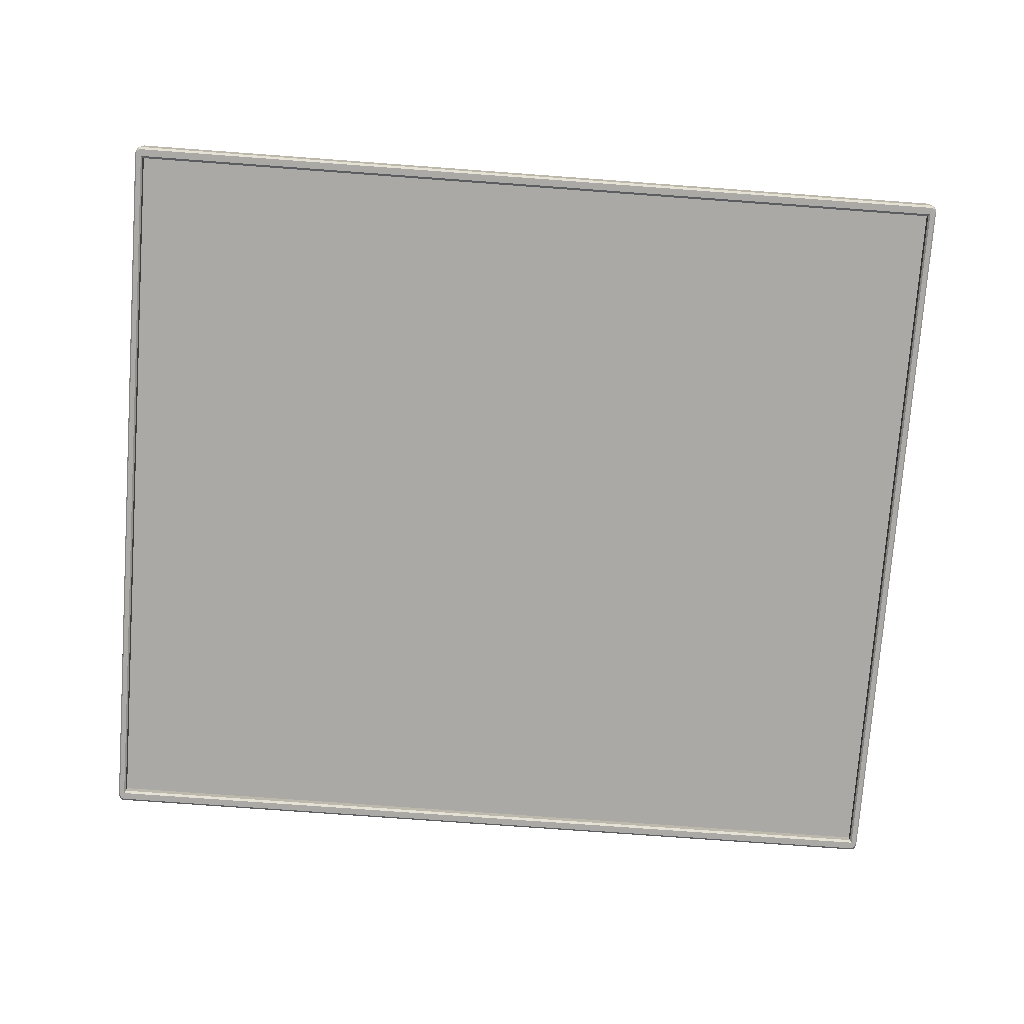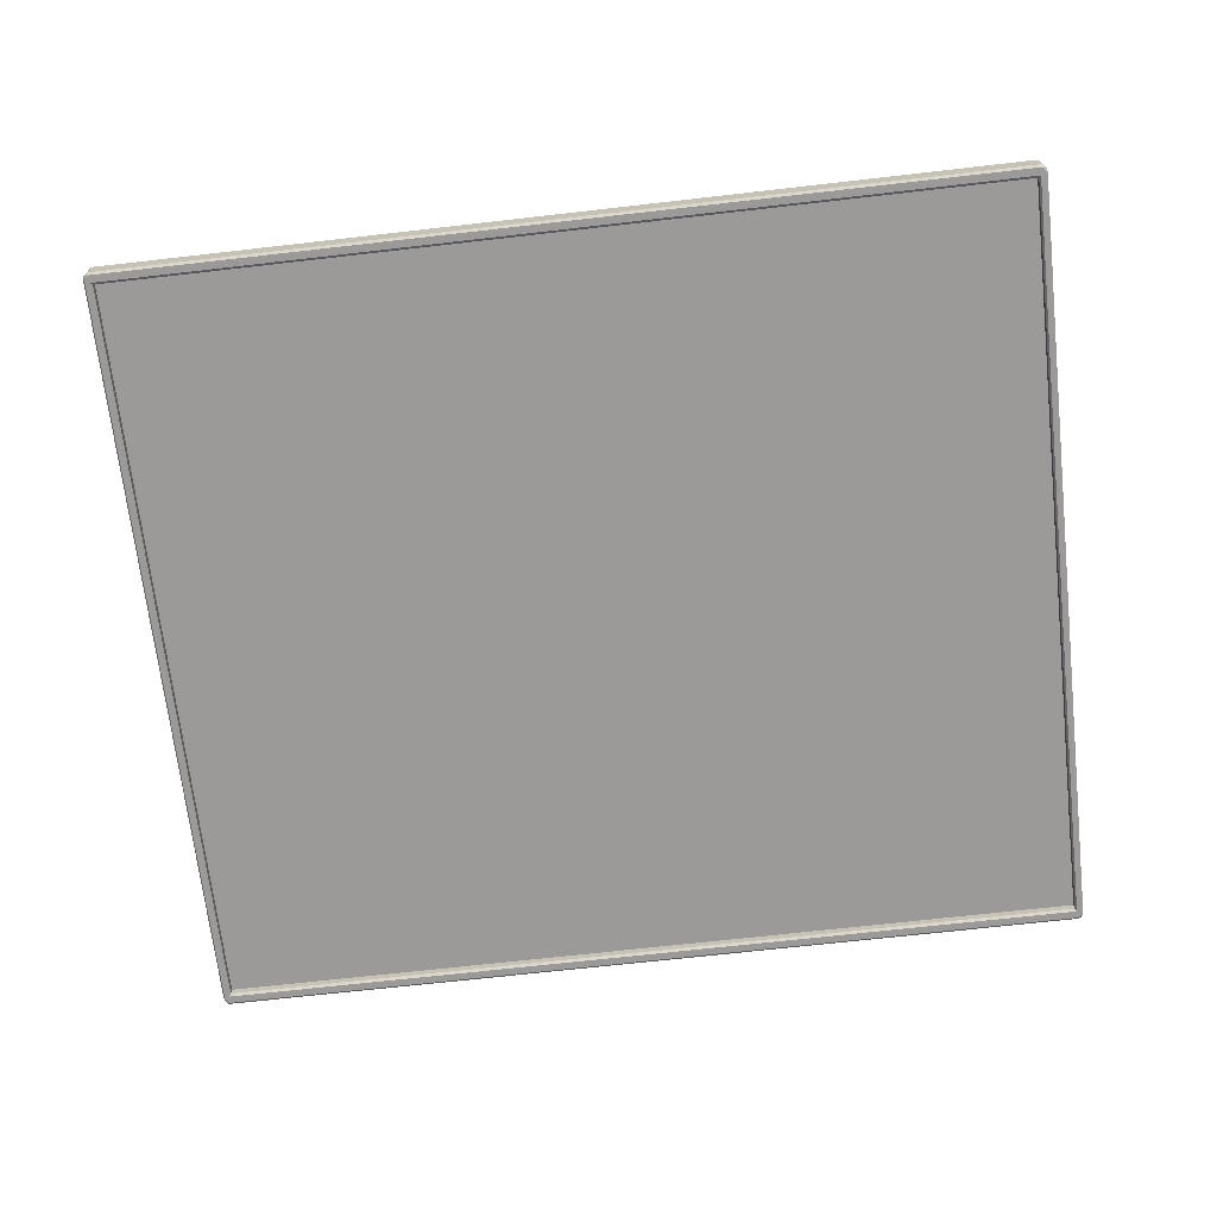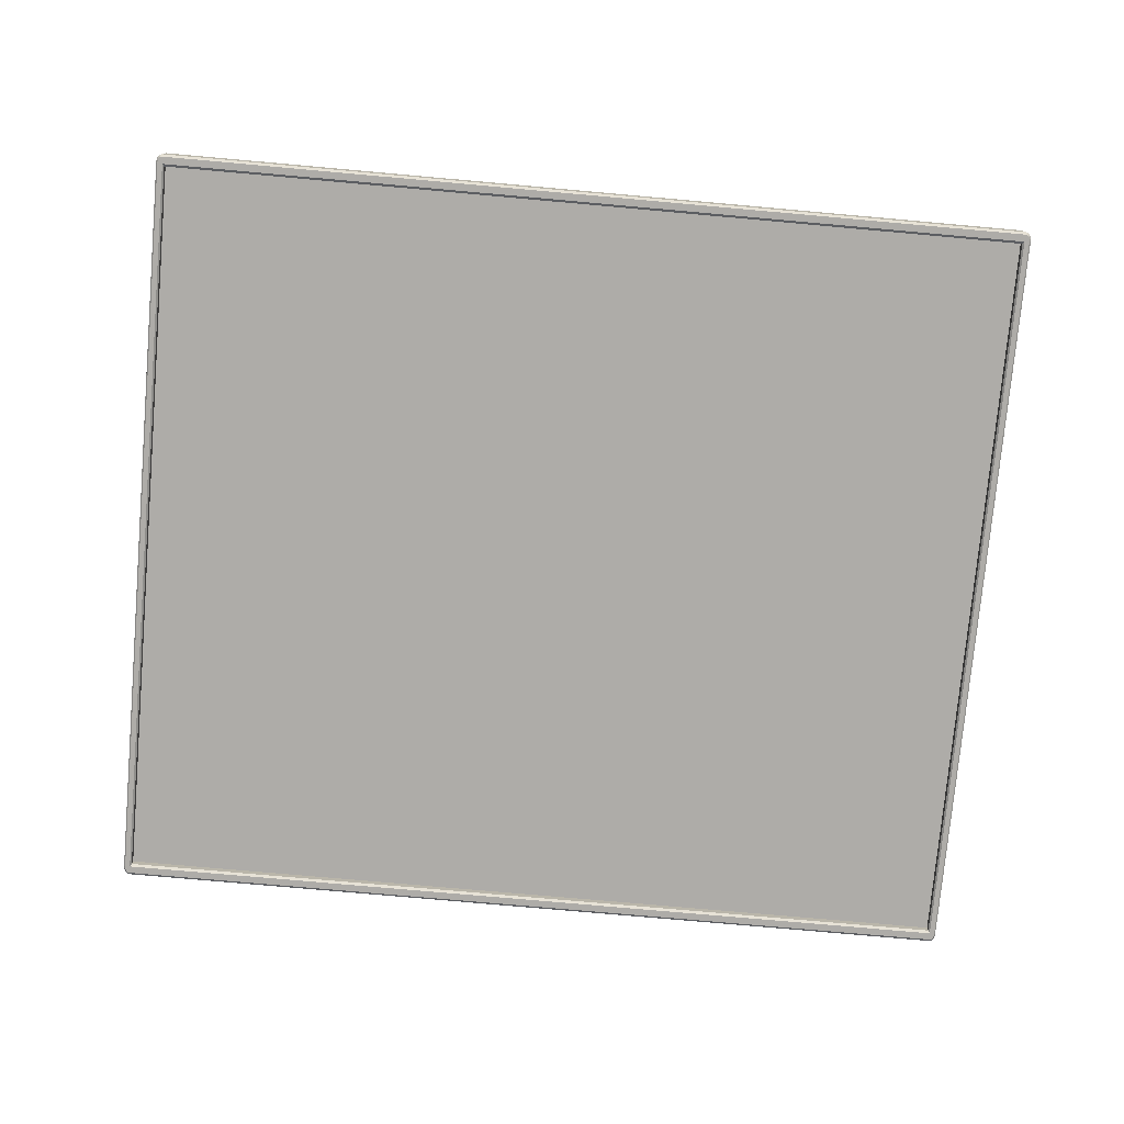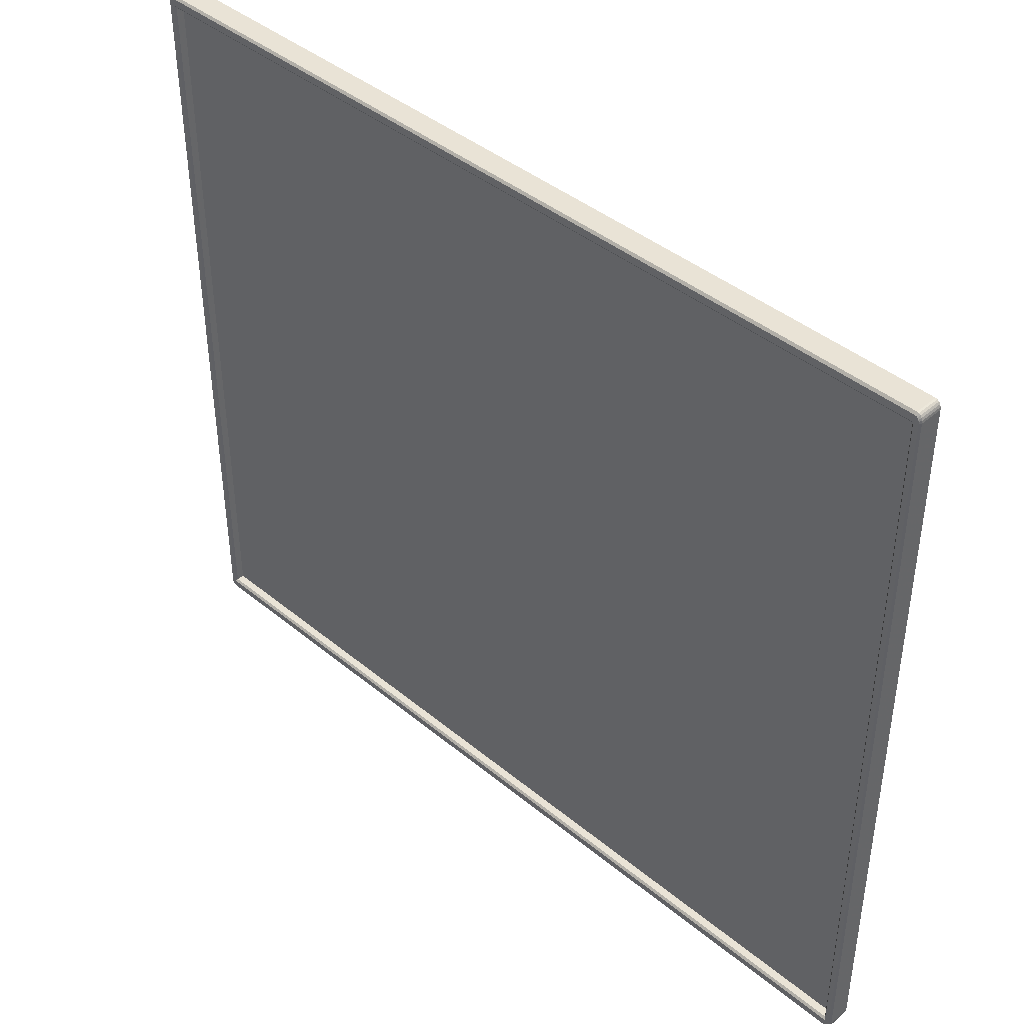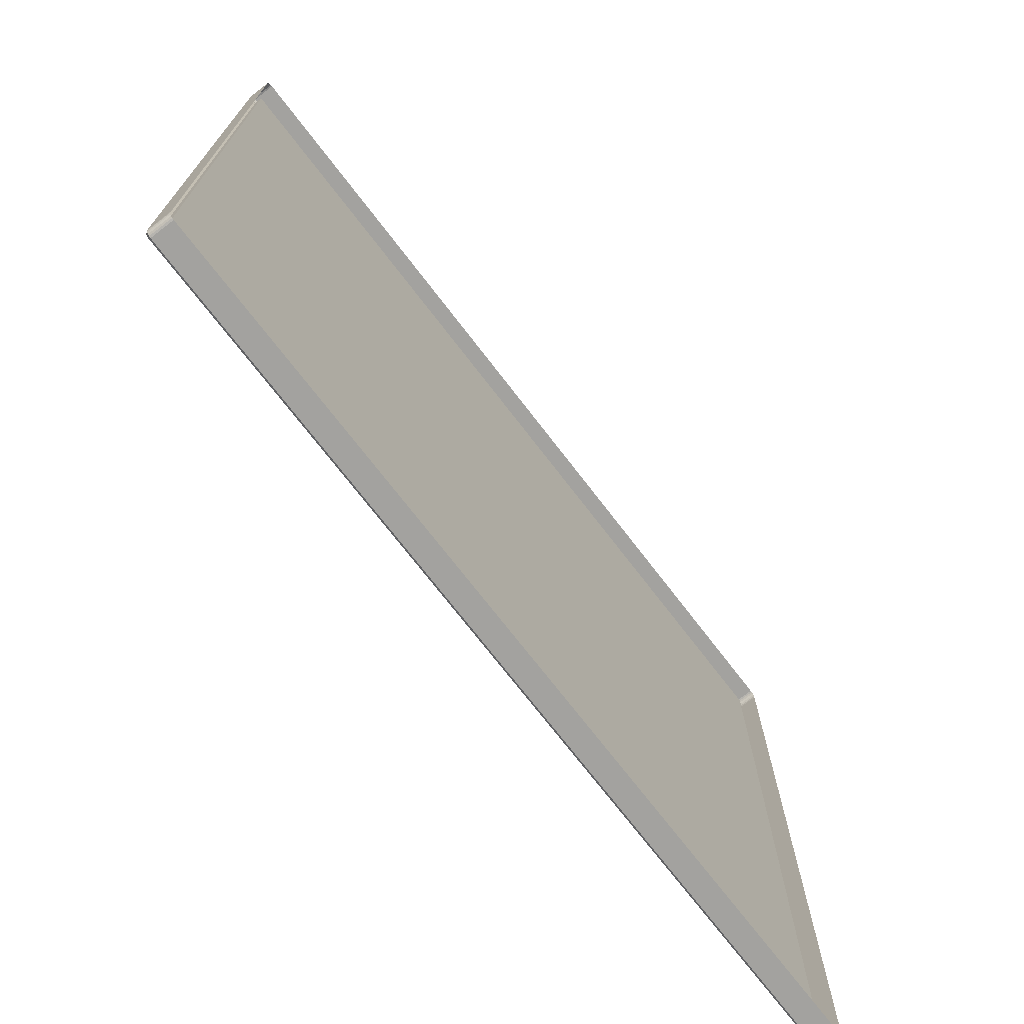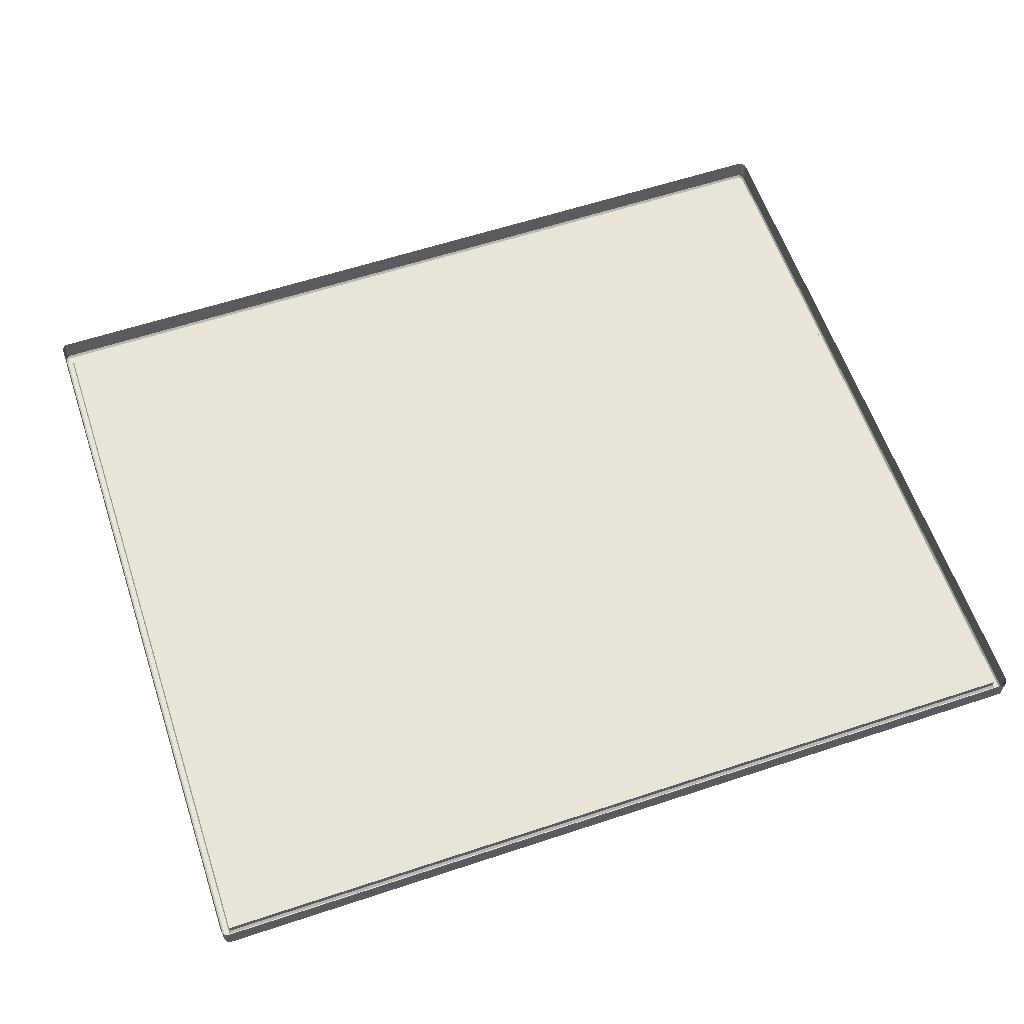
<metadata>
{"format":"obj","ext":"obj","renderer":"f3d","projection":"perspective","resolution":1024,"background":"white","views":[{"elev":-75.6,"azim":175.8,"up":"+Y"},{"elev":-69.4,"azim":-173.5,"up":"+Y"},{"elev":-76.8,"azim":-5.1,"up":"+Y"},{"elev":42.1,"azim":44.6,"up":"+Z"},{"elev":-72.4,"azim":127.5,"up":"+Z"},{"elev":60.3,"azim":-18.7,"up":"+Y"}]}
</metadata>
<code>
v -0.2992 -0.001666 -0.2624
v -0.2992 -0.001666 -0.2624
v 0.313 -0.001666 -0.2624
v 0.313 -0.001666 -0.2624
v 0.313 -0.001666 0.2637
v 0.313 -0.001666 0.2637
v -0.2992 -0.001666 0.2637
v -0.2992 -0.001666 0.2637
v -0.3049 0.009054 0.2662
v -0.3049 0.009054 0.2637
v -0.3049 -0.007155 0.2637
v -0.3049 -0.007155 0.2662
v -0.3049 -0.007155 0.2662
v 0.3146 0.009054 0.2722
v 0.313 0.009054 0.2722
v 0.313 -0.007155 0.2722
v 0.3146 -0.007155 0.2722
v 0.3146 -0.007155 0.2722
v -0.2992 0.009054 -0.2708
v 0.313 0.009054 -0.2708
v 0.313 -0.007155 -0.2708
v -0.2992 -0.007155 -0.2708
v 0.3187 0.009054 0.2637
v 0.3187 0.009054 0.2662
v 0.3187 -0.007155 0.2662
v 0.3187 -0.007155 0.2662
v 0.3187 -0.007155 0.2637
v -0.2992 -0.007155 -0.2624
v -0.2992 -0.007155 -0.2624
v 0.313 -0.007155 -0.2624
v 0.313 -0.007155 -0.2624
v -0.3049 0.009054 -0.2624
v -0.3049 0.009054 -0.2648
v -0.3049 -0.007155 -0.2648
v -0.3049 -0.007155 -0.2648
v -0.3049 -0.007155 -0.2624
v 0.3187 0.009054 -0.2648
v 0.3187 0.009054 -0.2624
v 0.3187 -0.007155 -0.2624
v 0.3187 -0.007155 -0.2648
v 0.3187 -0.007155 -0.2648
v 0.3141 -0.008515 -0.264
v 0.3141 -0.008515 -0.264
v 0.3141 -0.008515 -0.264
v 0.313 -0.008515 -0.2691
v 0.313 -0.008515 -0.2691
v 0.3145 -0.008515 -0.2691
v 0.3145 -0.008515 -0.2691
v 0.3155 -0.008515 -0.2689
v 0.3163 -0.008515 -0.2683
v 0.317 -0.008515 -0.2673
v 0.3174 -0.008515 -0.2661
v 0.3176 -0.008515 -0.2647
v 0.3176 -0.008515 -0.2647
v 0.3176 -0.008515 -0.2624
v 0.3176 -0.008515 -0.2624
v -0.3003 -0.008515 0.2654
v -0.3003 -0.008515 0.2654
v -0.3003 -0.008515 0.2654
v -0.2992 -0.008515 0.2705
v -0.3008 -0.008515 0.2705
v -0.3018 -0.008515 0.2703
v -0.3026 -0.008515 0.2697
v -0.3032 -0.008515 0.2687
v -0.3037 -0.008515 0.2675
v -0.3038 -0.008515 0.266
v -0.3038 -0.008515 0.266
v -0.3038 -0.008515 0.2637
v -0.3038 -0.008515 0.2637
v -0.2992 -0.008515 -0.2691
v -0.2992 -0.008515 -0.2691
v -0.3003 -0.008515 -0.264
v -0.3003 -0.008515 -0.264
v -0.3003 -0.008515 -0.264
v -0.3038 -0.008515 -0.2624
v -0.3038 -0.008515 -0.2624
v -0.3038 -0.008515 -0.2647
v -0.3038 -0.008515 -0.2647
v -0.3037 -0.008515 -0.2661
v -0.3032 -0.008515 -0.2673
v -0.3026 -0.008515 -0.2683
v -0.3018 -0.008515 -0.2689
v -0.3008 -0.008515 -0.2691
v -0.3008 -0.008515 -0.2691
v -0.2992 0.009054 0.2722
v -0.2992 -0.007155 0.2722
v -0.2992 -0.007155 0.2722
v 0.313 -0.007155 0.2637
v 0.313 -0.007155 0.2637
v -0.2992 -0.007155 0.2637
v -0.2992 -0.007155 0.2637
v 0.3141 -0.008515 0.2654
v 0.3141 -0.008515 0.2654
v 0.3141 -0.008515 0.2654
v 0.3176 -0.008515 0.2637
v 0.3176 -0.008515 0.2637
v 0.313 -0.008515 0.2705
v 0.313 -0.008515 0.2705
v 0.3176 -0.008515 0.266
v 0.3176 -0.008515 0.266
v 0.3174 -0.008515 0.2675
v 0.317 -0.008515 0.2687
v 0.3163 -0.008515 0.2697
v 0.3155 -0.008515 0.2703
v 0.3145 -0.008515 0.2705
v 0.3145 -0.008515 0.2705
v 0.3146 0.009054 -0.2708
v 0.3146 -0.007155 -0.2708
v 0.3146 -0.007155 -0.2708
v -0.3009 0.009054 0.2722
v -0.3009 -0.007155 0.2722
v -0.3009 -0.007155 0.2722
v -0.3009 0.009054 -0.2708
v -0.3009 -0.007155 -0.2708
v -0.3009 -0.007155 -0.2708
v -0.3021 0.009054 0.2719
v -0.3021 -0.007155 0.2719
v -0.3021 -0.007155 0.2719
v 0.3179 0.009054 0.2697
v 0.3179 -0.007155 0.2697
v 0.3179 -0.007155 0.2697
v 0.3185 -0.007155 0.268
v 0.3185 -0.007155 0.268
v 0.3185 0.009054 0.268
v 0.3159 0.009054 -0.2705
v 0.3159 -0.007155 -0.2705
v 0.3159 -0.007155 -0.2705
v 0.3159 0.009054 0.2719
v 0.3159 -0.007155 0.2719
v 0.3159 -0.007155 0.2719
v 0.317 -0.007155 0.271
v 0.317 -0.007155 0.271
v 0.317 -0.007155 0.271
v 0.317 0.009054 0.271
v 0.317 0.009054 0.271
v -0.3047 -0.007155 0.268
v -0.3047 -0.007155 0.268
v -0.3047 0.009054 0.268
v -0.3033 -0.007155 0.271
v -0.3033 -0.007155 0.271
v -0.3033 -0.007155 0.271
v -0.3033 0.009054 0.271
v -0.3033 0.009054 0.271
v -0.3042 0.009054 0.2697
v -0.3042 -0.007155 0.2697
v -0.3042 -0.007155 0.2697
v -0.3047 0.009054 -0.2666
v -0.3047 -0.007155 -0.2666
v -0.3047 -0.007155 -0.2666
v 0.3185 -0.007155 -0.2666
v 0.3185 -0.007155 -0.2666
v 0.3185 0.009054 -0.2666
v 0.317 -0.007155 -0.2696
v 0.317 -0.007155 -0.2696
v 0.317 -0.007155 -0.2696
v 0.317 0.009054 -0.2696
v 0.317 0.009054 -0.2696
v 0.3179 0.009054 -0.2683
v 0.3179 -0.007155 -0.2683
v 0.3179 -0.007155 -0.2683
v -0.3042 0.009054 -0.2683
v -0.3042 -0.007155 -0.2683
v -0.3042 -0.007155 -0.2683
v -0.3021 0.009054 -0.2705
v -0.3021 -0.007155 -0.2705
v -0.3021 -0.007155 -0.2705
v -0.3033 -0.007155 -0.2696
v -0.3033 -0.007155 -0.2696
v -0.3033 -0.007155 -0.2696
v -0.3033 0.009054 -0.2696
v -0.3033 0.009054 -0.2696
v -0.2992 -0.001666 -0.2624
v 0.313 -0.001666 -0.2624
v 0.313 -0.001666 0.2637
v -0.2992 -0.001666 0.2637
f 10 13 9
f 15 18 14
f 20 22 19
f 24 27 23
f 2 30 3
f 33 36 32
f 38 40 37
f 51 52 43
f 64 65 57
f 82 84 72
f 85 16 15
f 4 89 6
f 5 90 7
f 43 95 93
f 104 105 93
f 107 21 20
f 110 87 85
f 57 75 72
f 19 114 113
f 110 117 112
f 93 60 57
f 72 46 43
f 23 39 38
f 121 124 119
f 107 126 108
f 129 134 128
f 131 119 135
f 18 128 14
f 138 13 137
f 142 146 141
f 144 137 146
f 149 33 147
f 116 139 117
f 152 40 151
f 157 159 153
f 158 151 159
f 125 154 126
f 163 147 161
f 122 24 124
f 166 170 164
f 169 161 171
f 114 164 113
f 32 11 10
f 73 91 58
f 42 29 74
f 92 31 44
f 59 88 94
f 87 97 16
f 21 70 22
f 36 68 11
f 27 56 39
f 104 17 105
f 103 130 104
f 102 132 103
f 101 120 102
f 101 26 123
f 62 111 118
f 63 118 140
f 64 140 145
f 65 145 136
f 65 12 66
f 49 109 127
f 50 127 155
f 50 160 51
f 52 160 150
f 52 41 53
f 82 115 84
f 81 165 82
f 80 168 81
f 79 162 80
f 79 34 148
f 67 11 68
f 61 86 111
f 77 36 35
f 83 22 70
f 106 16 97
f 99 27 25
f 54 39 56
f 47 21 108
f 8 28 1
f 10 11 13
f 15 16 18
f 20 21 22
f 24 25 27
f 2 29 30
f 33 35 36
f 38 39 40
f 55 43 53
f 43 46 48
f 53 43 52
f 48 49 43
f 49 50 43
f 50 51 43
f 69 57 66
f 57 60 61
f 66 57 65
f 61 62 57
f 62 63 57
f 63 64 57
f 84 71 72
f 72 75 78
f 78 79 72
f 79 80 72
f 80 81 72
f 81 82 72
f 85 87 16
f 4 31 89
f 5 88 90
f 43 55 95
f 105 98 93
f 93 95 100
f 100 101 93
f 101 102 93
f 102 103 93
f 103 104 93
f 107 108 21
f 110 112 87
f 57 69 75
f 19 22 114
f 110 116 117
f 93 98 60
f 72 71 46
f 23 27 39
f 121 122 124
f 107 125 126
f 129 133 134
f 131 121 119
f 18 129 128
f 138 9 13
f 142 144 146
f 144 138 137
f 149 35 33
f 116 143 139
f 152 37 40
f 157 158 159
f 158 152 151
f 125 156 154
f 163 149 147
f 122 25 24
f 166 167 170
f 169 163 161
f 114 166 164
f 32 36 11
f 73 28 91
f 42 30 29
f 92 89 31
f 59 90 88
f 86 60 98
f 21 45 70
f 36 76 68
f 27 96 56
f 104 130 17
f 103 132 130
f 102 120 132
f 101 123 120
f 101 100 26
f 62 61 111
f 63 62 118
f 64 63 140
f 65 64 145
f 65 136 12
f 49 48 109
f 50 49 127
f 50 155 160
f 52 51 160
f 52 150 41
f 82 165 115
f 81 168 165
f 80 162 168
f 79 148 162
f 79 78 34
f 67 13 11
f 61 60 86
f 77 76 36
f 83 114 22
f 106 18 16
f 99 96 27
f 54 40 39
f 47 45 21
f 8 91 28
f 173 175 172
f 173 174 175

</code>
